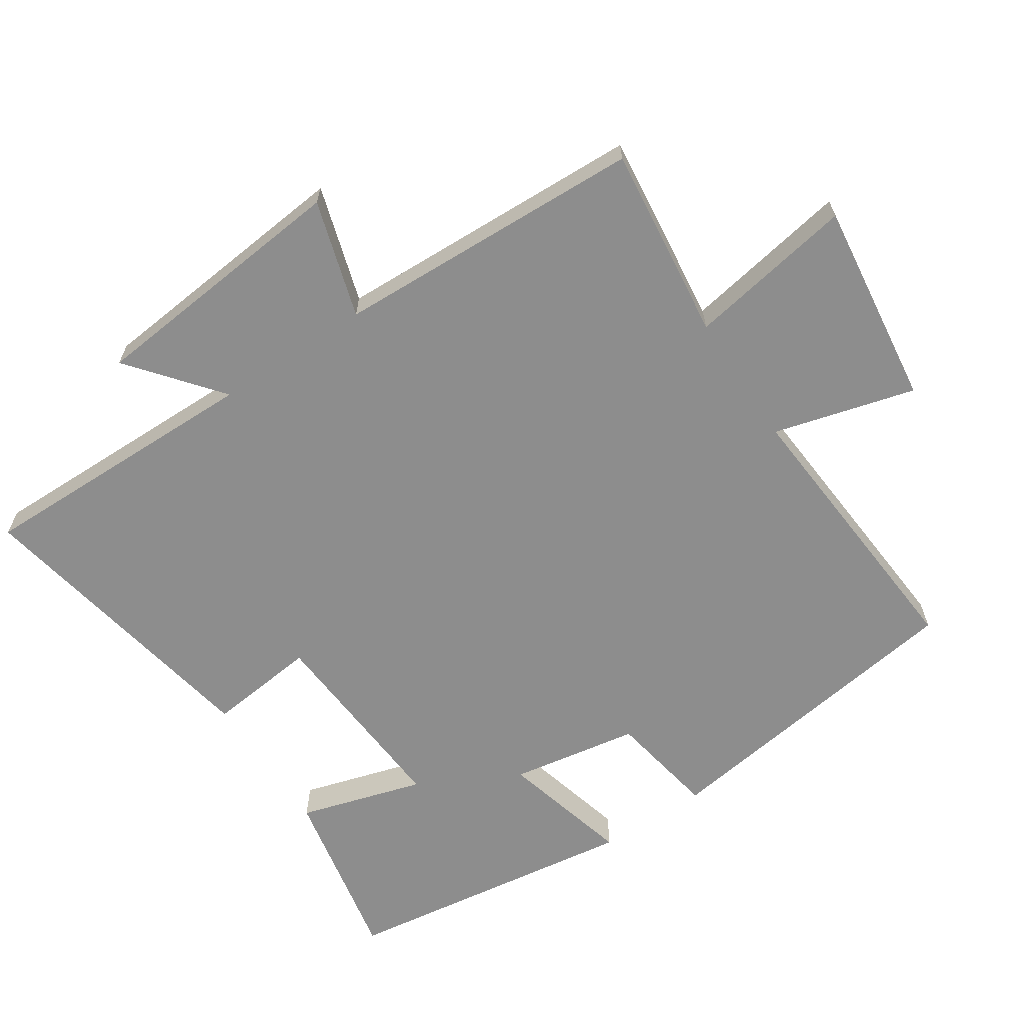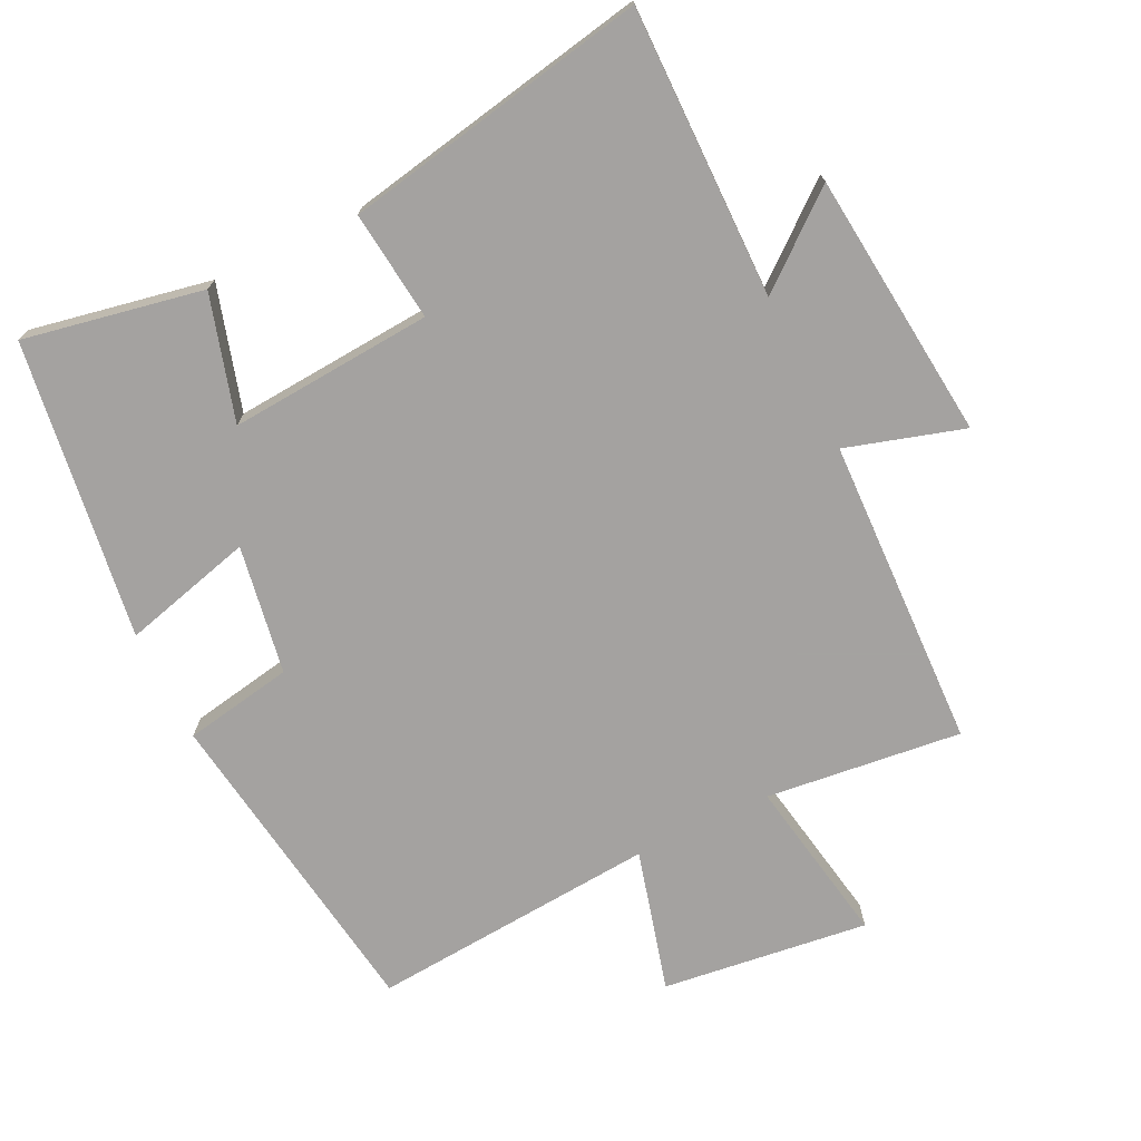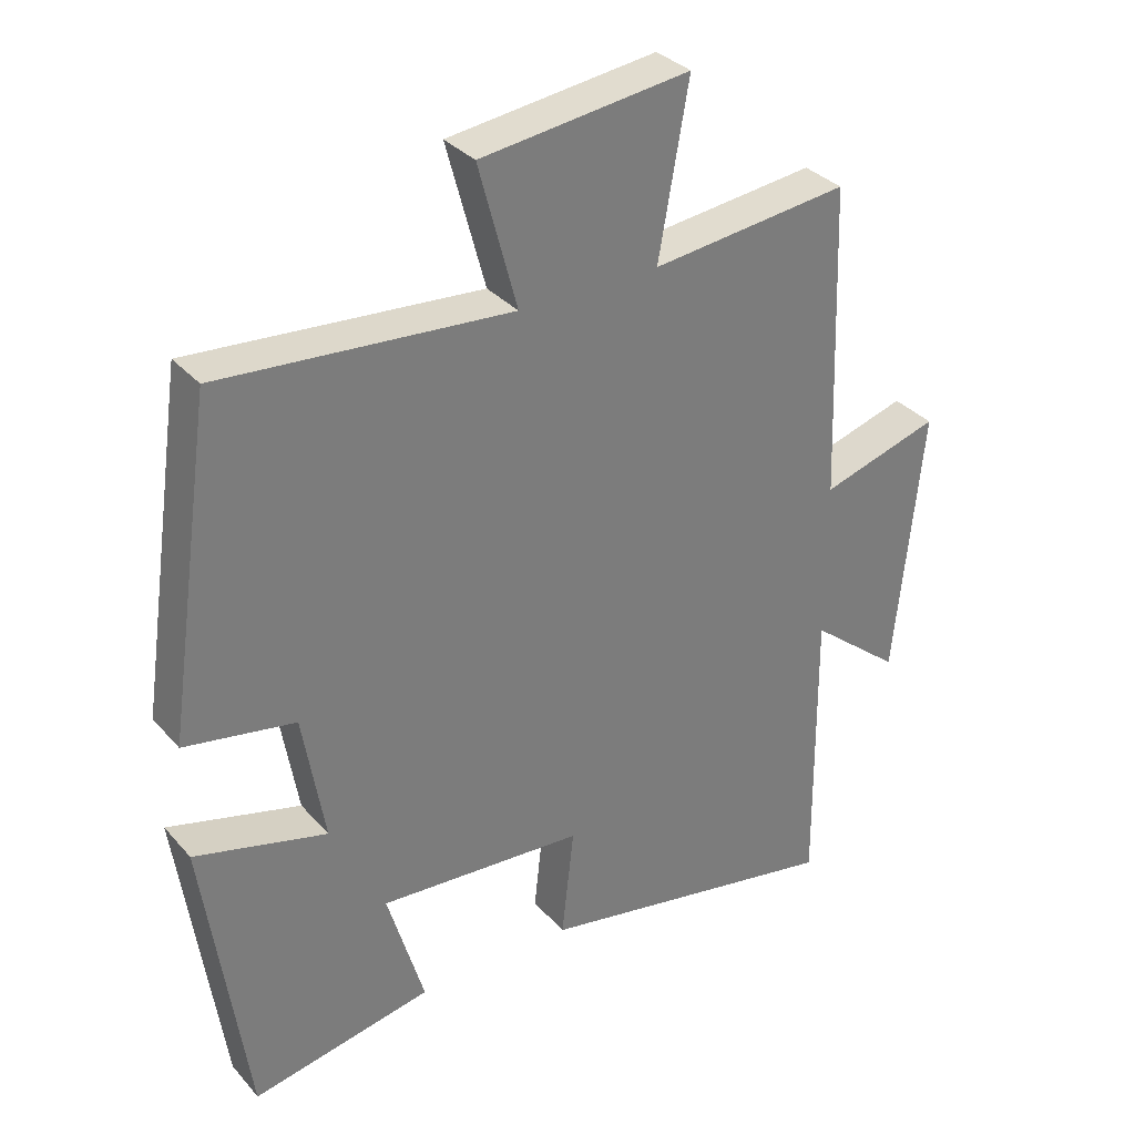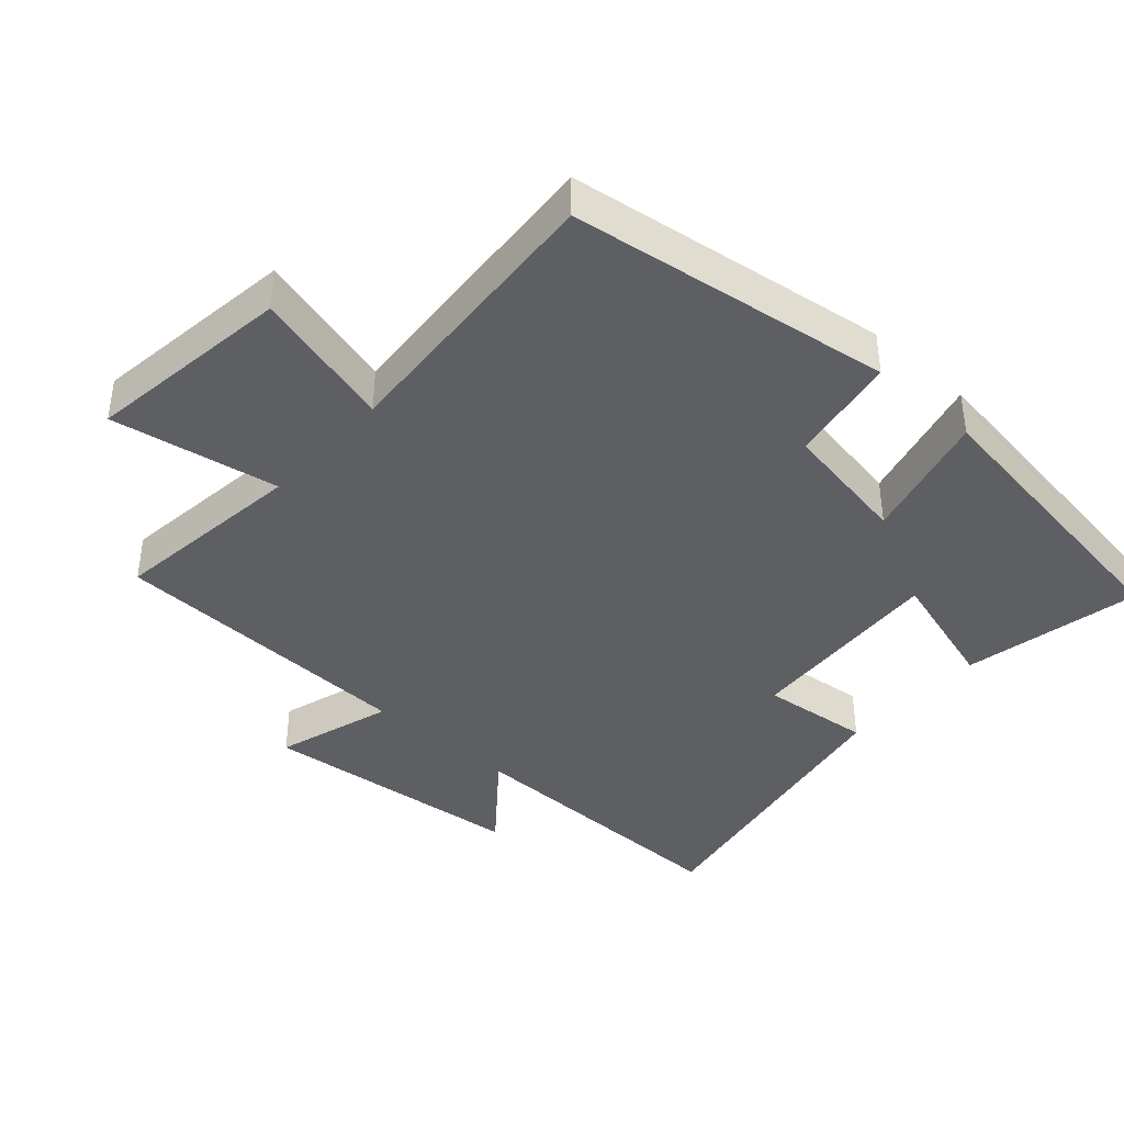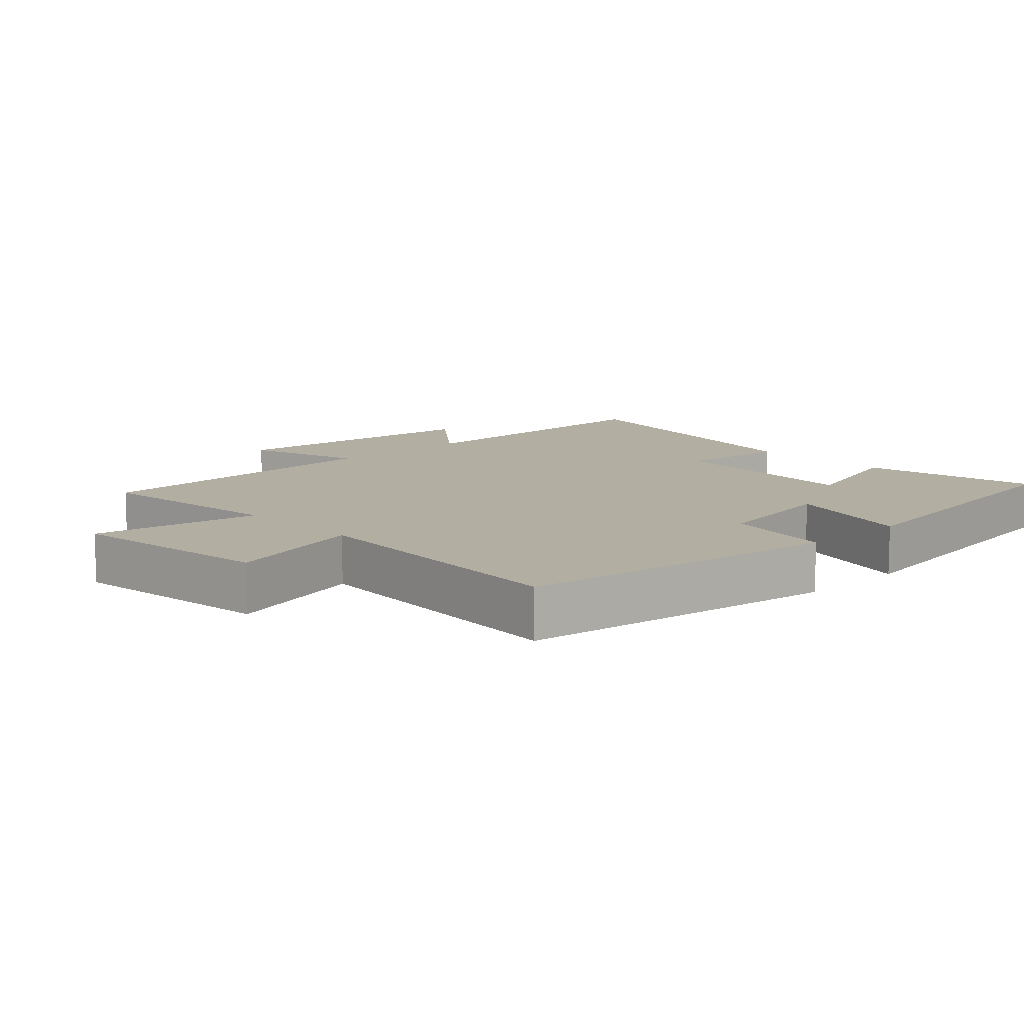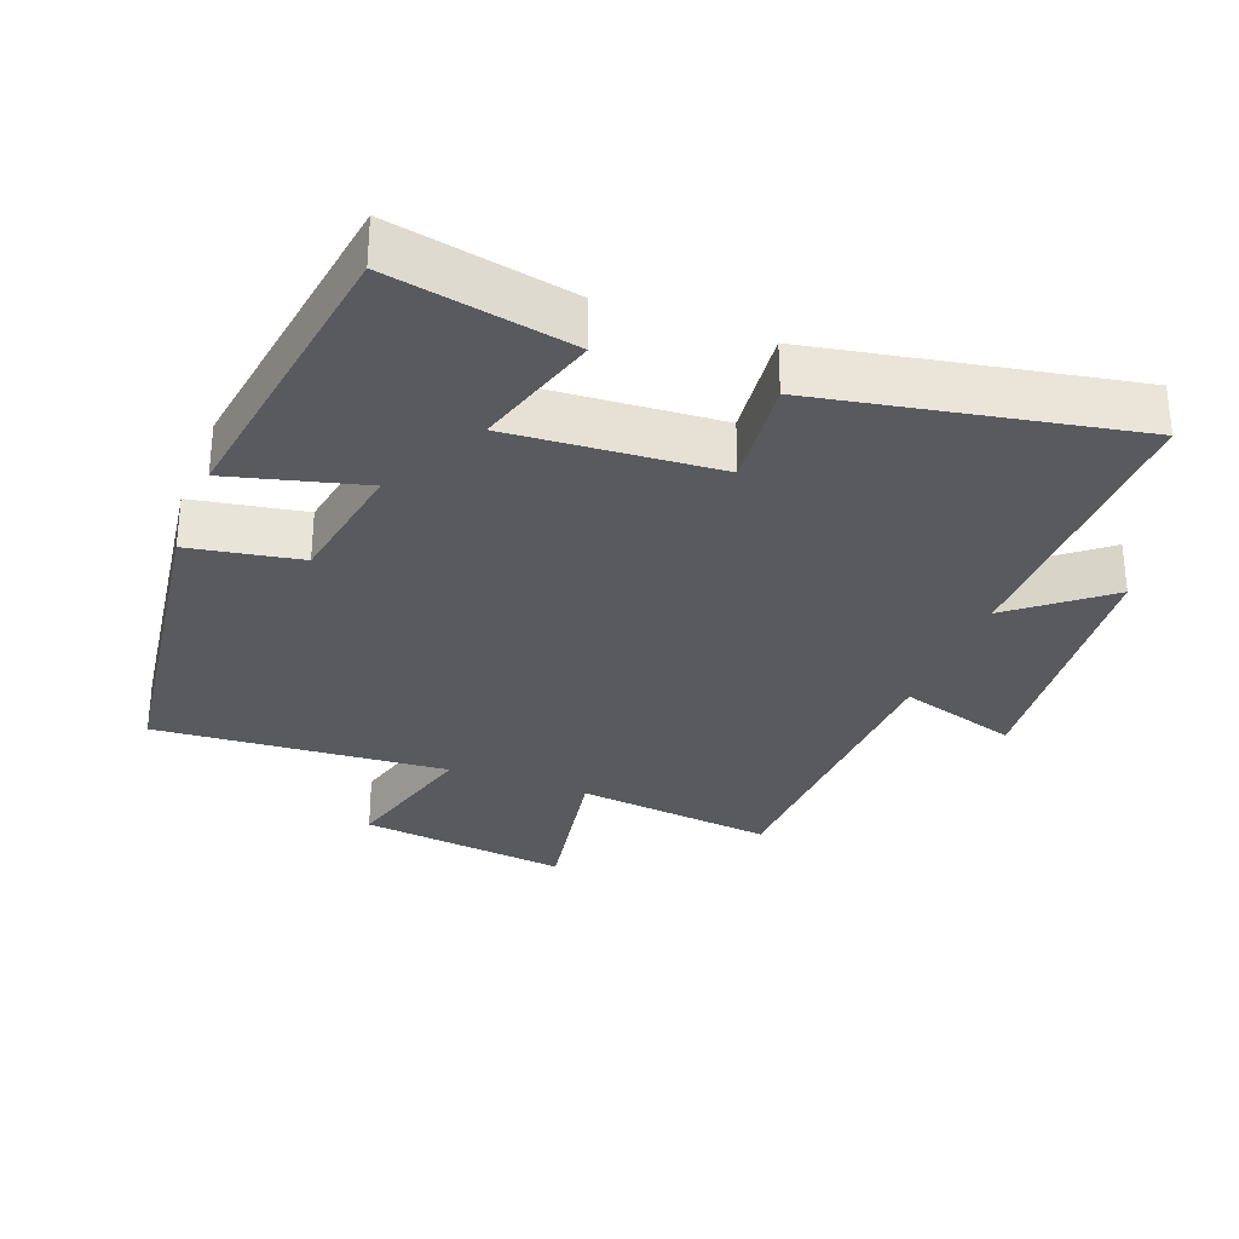
<metadata>
{"format":"obj","ext":"obj","renderer":"f3d","projection":"perspective","resolution":1024,"background":"white","views":[{"elev":-64.6,"azim":-56.6,"up":"+Y"},{"elev":-72.7,"azim":-154.0,"up":"+Y"},{"elev":33.1,"azim":145.7,"up":"+Z"},{"elev":-40.2,"azim":47.9,"up":"+Y"},{"elev":10.8,"azim":46.5,"up":"+Y"},{"elev":-30.5,"azim":158.9,"up":"+Y"}]}
</metadata>
<code>
v -0.504 0.07 -0.586
v -0.5 0.07 -0.159
v -0.633 0.07 -0.267
v -0.673 0.07 0.127
v -0.5 0.07 0.075
v -0.484 0.07 0.533
v -0.196 0.07 0.5
v -0.24 0.07 0.747
v 0.064 0.07 0.709
v 0.008 0.07 0.5
v 0.431 0.07 0.533
v 0.5 0.07 0.057
v 0.339 0.07 0.028
v 0.307 0.07 -0.162
v 0.5 0.07 -0.111
v 0.438 0.07 -0.551
v 0.174 0.07 -0.5
v 0.228 0.07 -0.316
v -0.072 0.07 -0.338
v -0.054 0.07 -0.5
v -0.504 0 -0.586
v -0.5 0 -0.159
v -0.633 0 -0.267
v -0.673 0 0.127
v -0.5 0 0.075
v -0.484 0 0.533
v -0.196 0 0.5
v -0.24 0 0.747
v 0.064 0 0.709
v 0.008 0 0.5
v 0.431 0 0.533
v 0.5 0 0.057
v 0.339 0 0.028
v 0.307 0 -0.162
v 0.5 0 -0.111
v 0.438 0 -0.551
v 0.174 0 -0.5
v 0.228 0 -0.316
v -0.072 0 -0.338
v -0.054 0 -0.5
f 19 20 1 2
f 18 19 2
f 15 16 17 18
f 14 15 18
f 13 14 18 2
f 10 11 12 13
f 10 13 2
f 7 8 9 10
f 7 10 2 3
f 5 6 7
f 5 7 3
f 3 4 5
f 22 21 40 39
f 22 39 38
f 38 37 36 35
f 38 35 34
f 22 38 34 33
f 33 32 31 30
f 22 33 30
f 30 29 28 27
f 23 22 30 27
f 27 26 25
f 23 27 25
f 25 24 23
f 1 21 22 2
f 2 22 23 3
f 3 23 24 4
f 4 24 25 5
f 5 25 26 6
f 6 26 27 7
f 7 27 28 8
f 8 28 29 9
f 9 29 30 10
f 10 30 31 11
f 11 31 32 12
f 12 32 33 13
f 13 33 34 14
f 14 34 35 15
f 15 35 36 16
f 16 36 37 17
f 17 37 38 18
f 18 38 39 19
f 19 39 40 20
f 20 40 21 1

</code>
